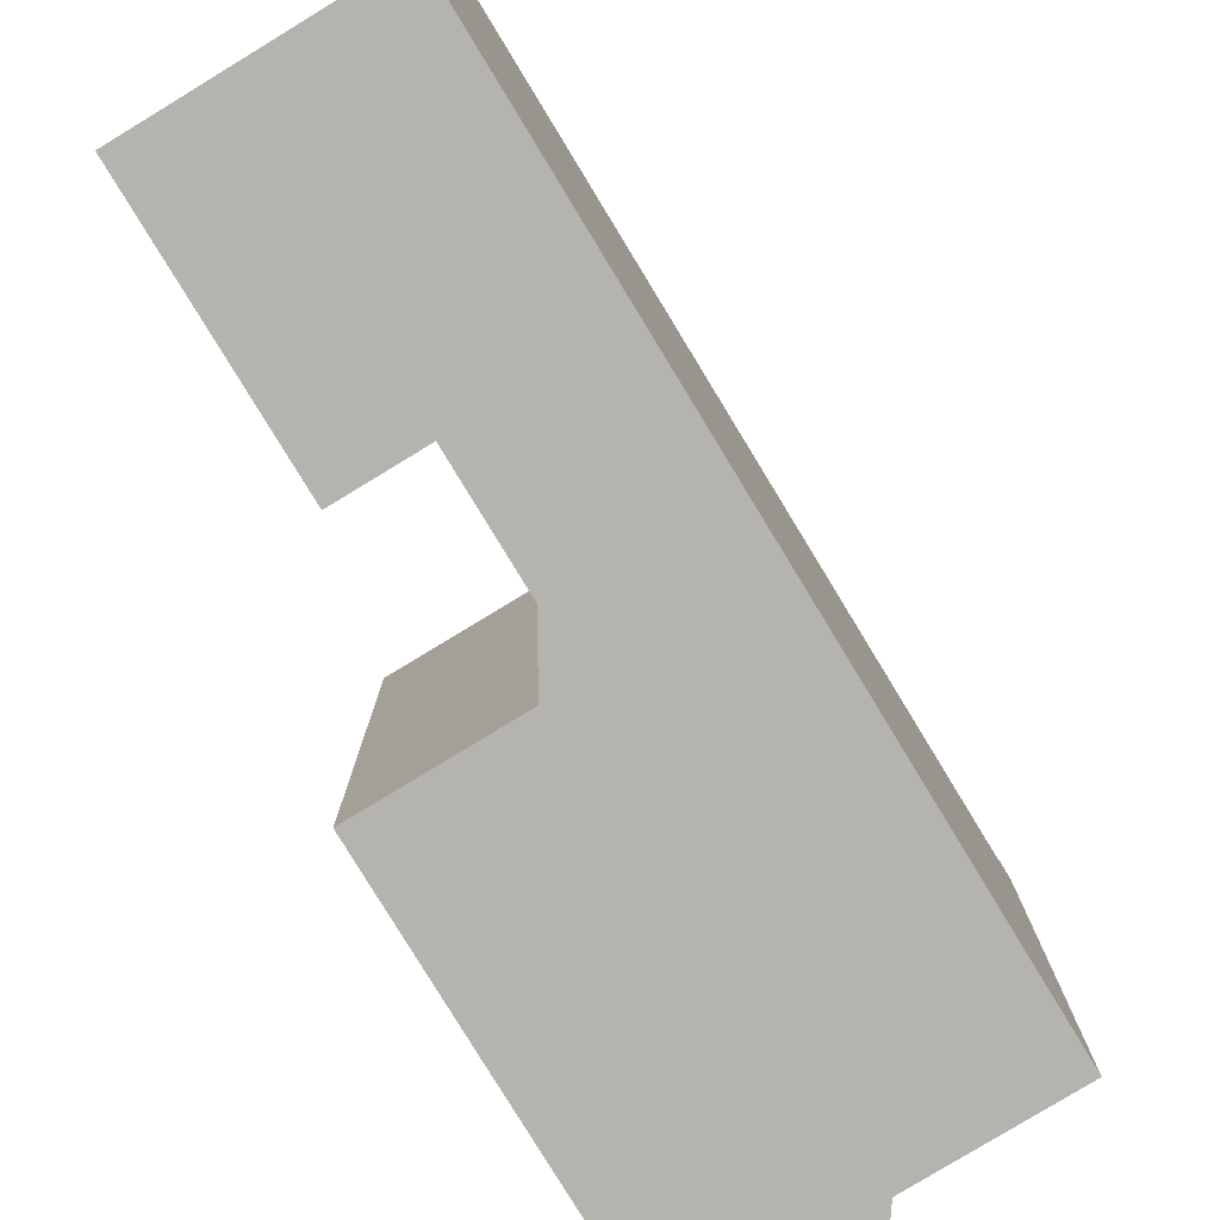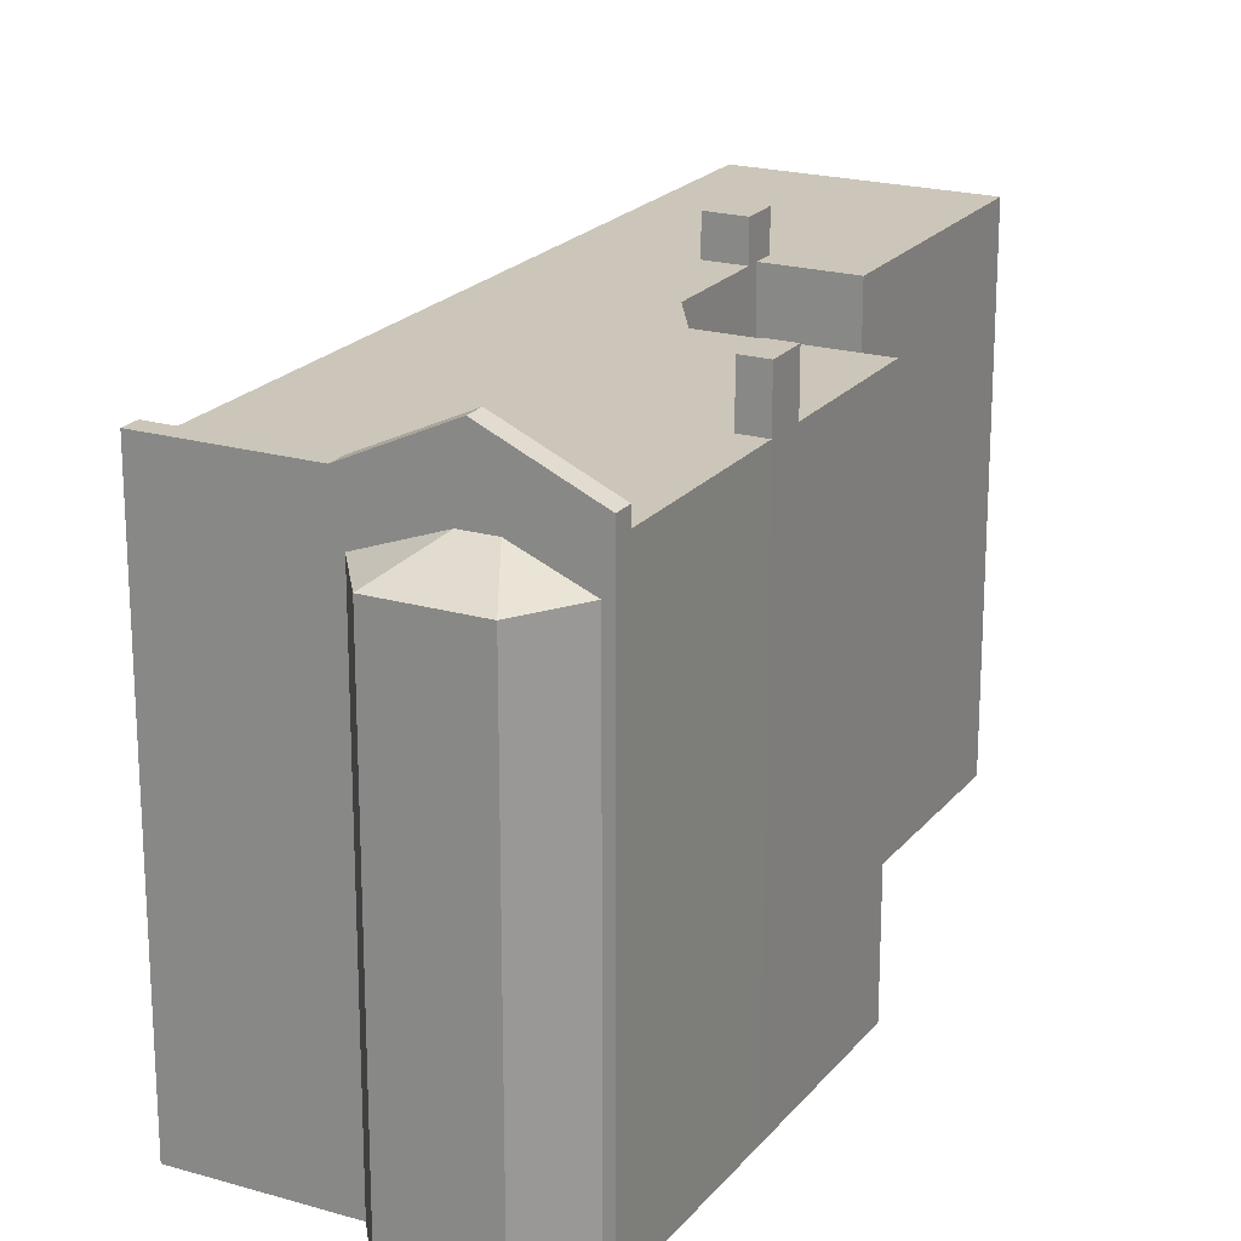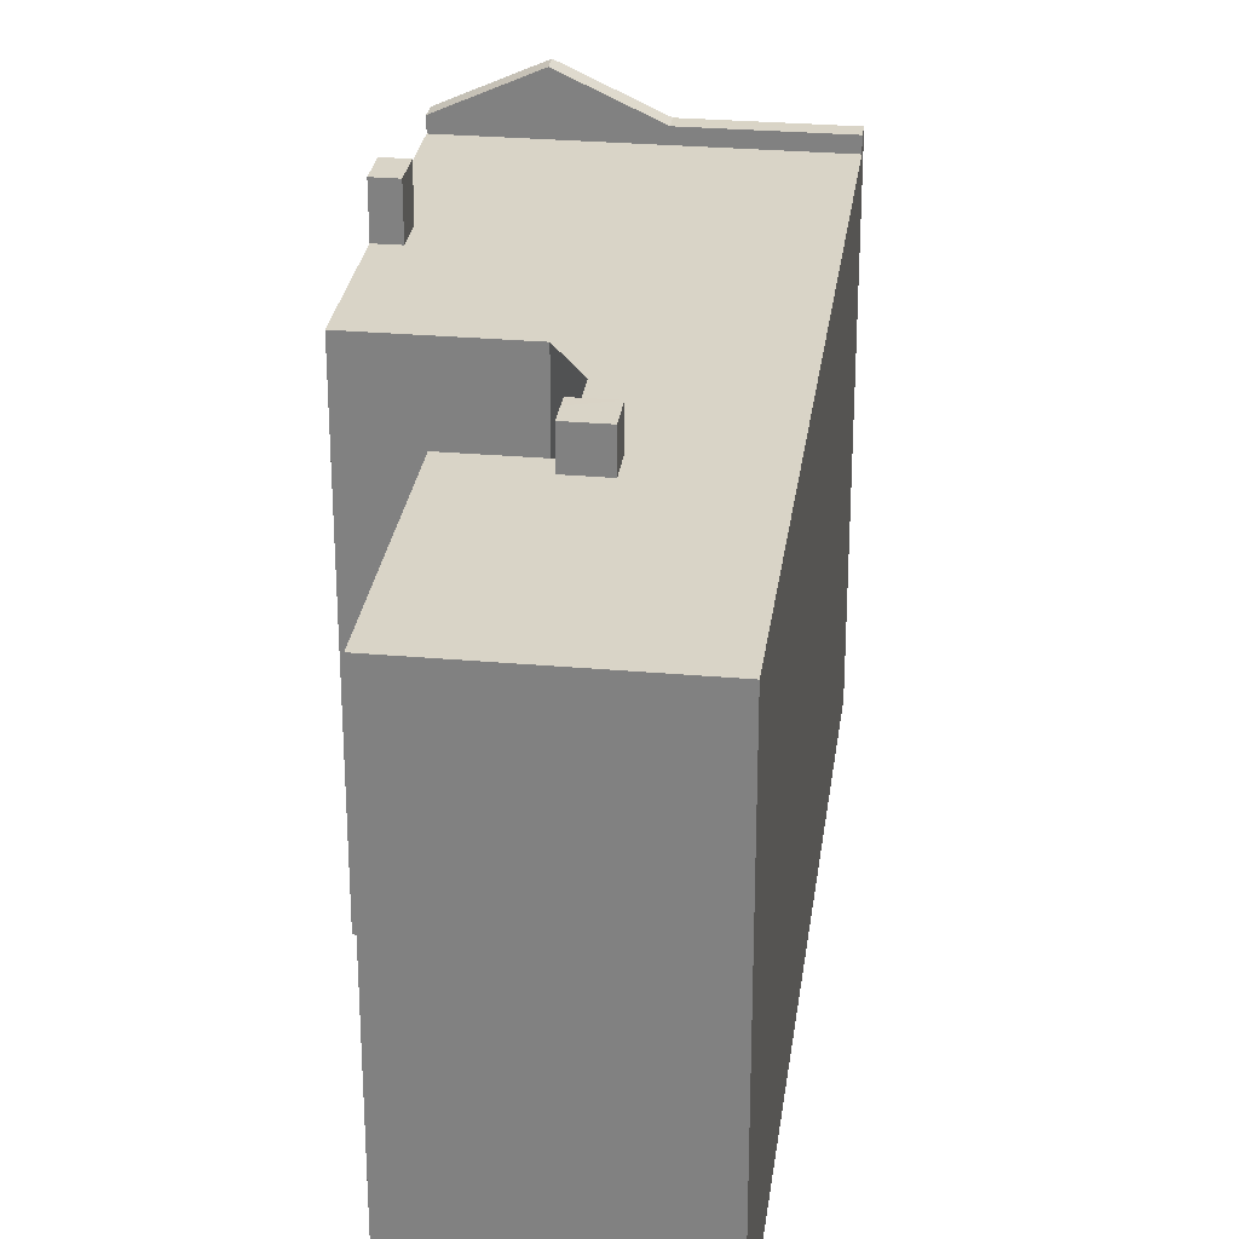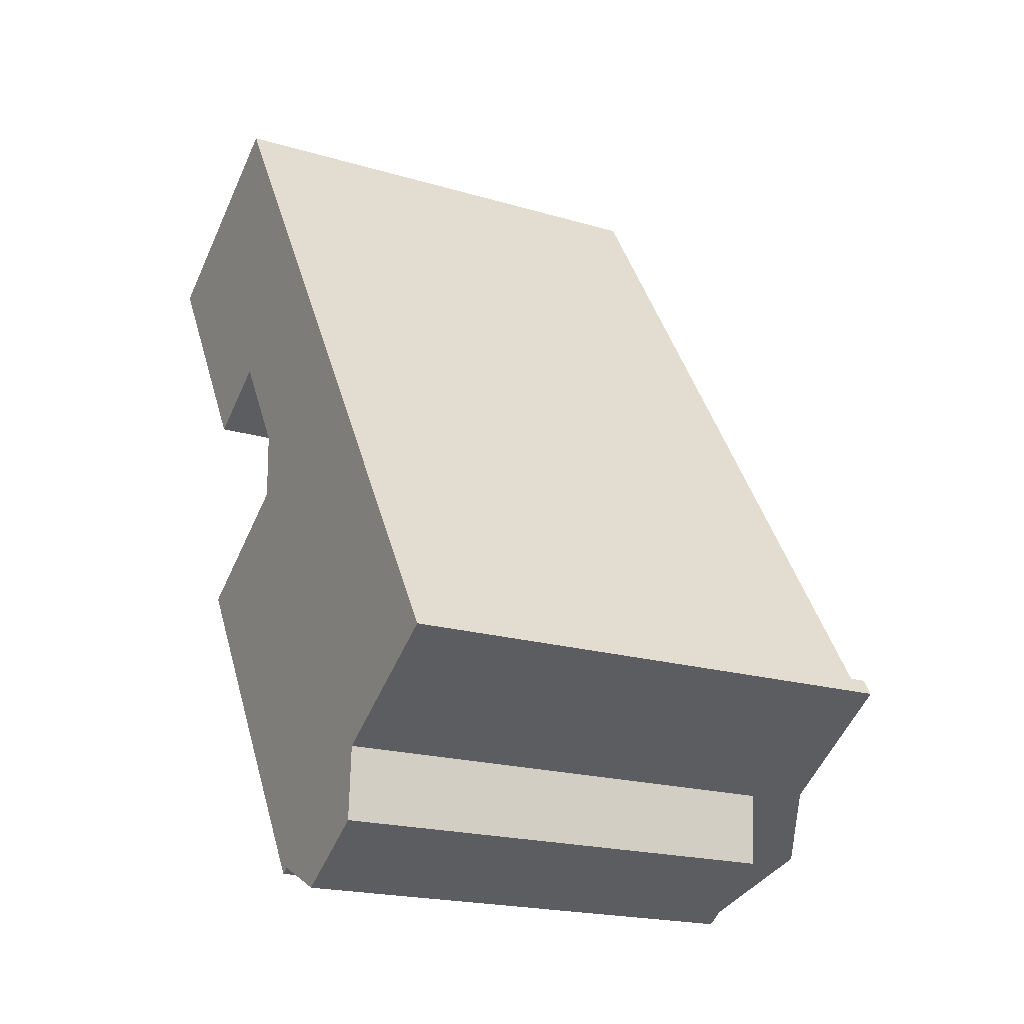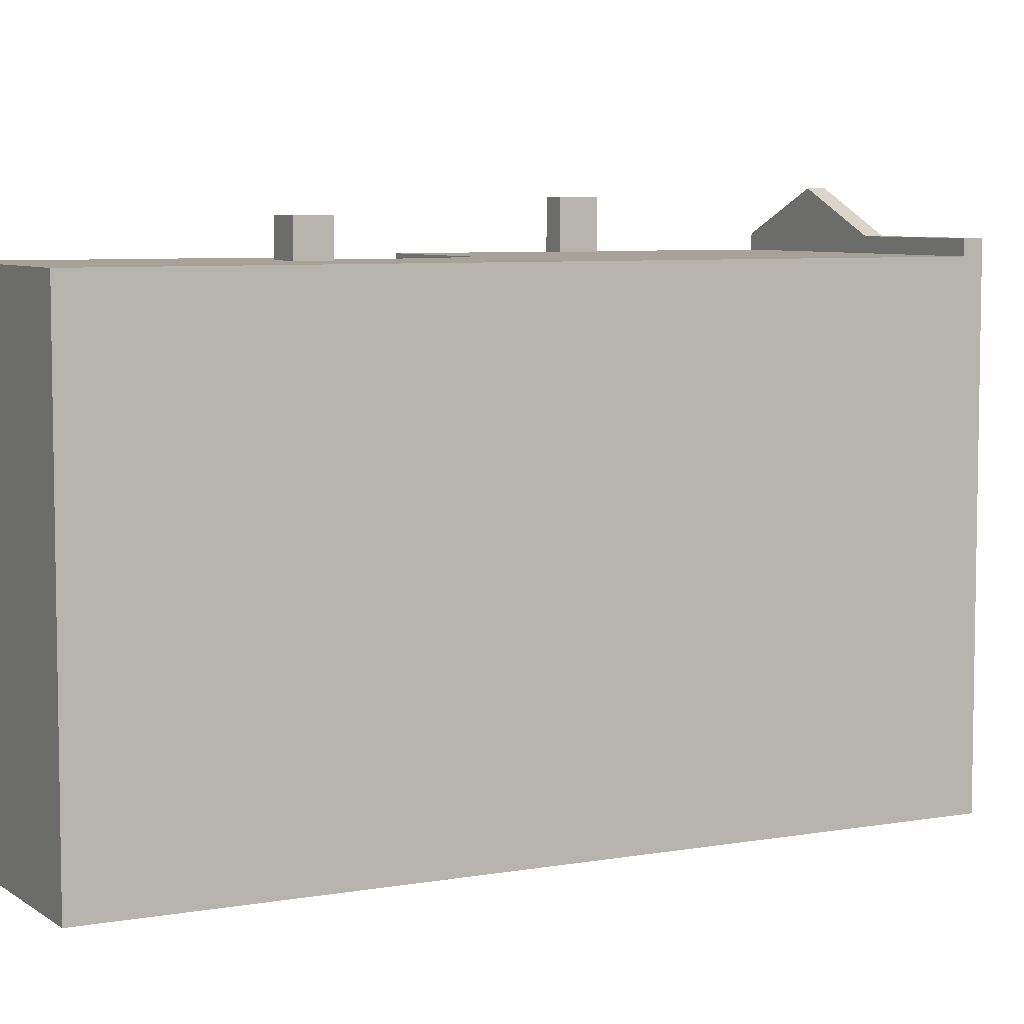
<metadata>
{"format":"obj","ext":"obj","renderer":"f3d","projection":"perspective","resolution":1024,"background":"white","views":[{"elev":-79.9,"azim":-0.8,"up":"+Y"},{"elev":21.0,"azim":175.5,"up":"+Y"},{"elev":28.5,"azim":-24.6,"up":"+Y"},{"elev":-19.7,"azim":61.1,"up":"+Z"},{"elev":6.4,"azim":29.9,"up":"+Y"}]}
</metadata>
<code>
v -1.738 5.457 -5.223
v 2.107 5.456 -7.693
v 1.729 5.456 -7.931
v -1.738 5.457 -5.223
v 2.267 5.455 -7.593
v 2.107 5.456 -7.693
v -1.738 5.457 -5.223
v 1.729 5.456 -7.931
v 0.4671 5.457 -8.723
v -1.738 5.457 -5.223
v 2.275 5.455 -7.588
v 2.267 5.455 -7.593
v -1.738 5.457 -5.223
v 3.54 5.454 -6.795
v 2.275 5.455 -7.588
v -1.73 5.456 -4.179
v -1.14 5.454 0.2671
v -1.64 5.456 -4.322
v -2.206 5.457 -4.478
v -1.14 5.454 0.2671
v -1.73 5.456 -4.179
v -1.738 5.457 -5.223
v 3.713 5.454 -6.686
v 3.54 5.454 -6.795
v -4.042 5.457 -1.554
v -1.14 5.454 0.2671
v -2.206 5.457 -4.478
v -1.64 5.456 -4.322
v -1.14 5.454 0.2671
v -1.262 5.456 -4.924
v -1.738 5.457 -5.223
v -1.262 5.456 -4.924
v 3.713 5.454 -6.686
v -1.14 5.454 0.2671
v 4.012 5.454 -6.498
v 3.713 5.454 -6.686
v -1.262 5.456 -4.924
v -1.14 5.454 0.2671
v 3.713 5.454 -6.686
v -2.886 5.45 10.74
v 6.823 5.45 -4.734
v -1.166 5.454 1.72
v -2.444 5.454 3.755
v -1.719 5.453 4.209
v -1.166 5.454 1.72
v -2.886 5.45 10.74
v -1.719 5.453 4.209
v -2.142 5.453 4.883
v -2.886 5.45 10.74
v -1.166 5.454 1.72
v -1.719 5.453 4.209
v -2.886 5.45 10.74
v -2.142 5.453 4.883
v -2.501 5.453 4.657
v -2.886 5.45 10.74
v -2.501 5.453 4.657
v -2.629 5.453 4.577
v -7.305 5.455 7.963
v -2.605 5.454 4.012
v -4.198 5.455 3.013
v -7.305 5.455 7.963
v -2.866 5.454 4.428
v -2.605 5.454 4.012
v -7.305 5.455 7.963
v -2.886 5.45 10.74
v -2.629 5.453 4.577
v -7.305 5.455 7.963
v -2.629 5.453 4.577
v -2.866 5.454 4.428
v -1.14 5.454 0.2671
v 4.044 5.454 -6.478
v 4.012 5.454 -6.498
v -1.14 5.454 0.2671
v 6.823 5.45 -4.734
v 4.044 5.454 -6.478
v -1.166 5.454 1.72
v 6.823 5.45 -4.734
v -1.14 5.454 0.2671
v -1.738 6.584 -5.223
v -1.73 6.584 -4.179
v -1.262 6.586 -4.924
v -2.206 6.585 -4.478
v -1.73 6.584 -4.179
v -1.738 6.584 -5.223
v 4.044 5.796 -6.478
v 7.047 5.796 -5.091
v 4.268 5.795 -6.835
v 4.044 5.796 -6.478
v 6.823 5.796 -4.734
v 7.047 5.796 -5.091
v 0.4671 5.795 -8.723
v 2.082 6.536 -8.207
v 0.8651 5.886 -8.971
v 2.082 6.536 -8.207
v 2.275 6.759 -7.588
v 2.499 6.759 -7.945
v 0.4671 5.795 -8.723
v 2.275 6.759 -7.588
v 2.082 6.536 -8.207
v 0.4671 5.795 -8.723
v 0.8651 5.886 -8.971
v 0.6921 5.794 -9.079
v 2.275 6.759 -7.588
v 4.078 5.897 -6.955
v 2.676 6.663 -7.835
v 4.044 5.796 -6.478
v 4.268 5.795 -6.835
v 4.078 5.897 -6.955
v 2.275 6.759 -7.588
v 4.044 5.796 -6.478
v 4.078 5.897 -6.955
v 2.275 6.759 -7.588
v 2.676 6.663 -7.835
v 2.499 6.759 -7.945
v 0.8651 4.609 -8.971
v 2.082 5.211 -8.207
v 2.208 4.612 -9.608
v 2.208 4.612 -9.608
v 2.499 5.21 -7.945
v 3.987 4.612 -8.493
v 2.499 5.21 -7.945
v 2.676 5.21 -7.835
v 3.987 4.612 -8.493
v 2.082 5.211 -8.207
v 2.499 5.21 -7.945
v 2.208 4.612 -9.608
v 2.676 5.21 -7.835
v 4.078 4.612 -6.955
v 3.987 4.612 -8.493
v -2.605 6.267 4.012
v -1.719 6.267 4.209
v -2.444 6.266 3.755
v -2.605 6.267 4.012
v -2.142 6.267 4.883
v -1.719 6.267 4.209
v -2.866 6.268 4.428
v -2.142 6.267 4.883
v -2.605 6.267 4.012
v -4.042 5.457 -1.554
v -3.124 -5.463 -3.016
v -4.042 -5.463 -1.554
v -3.124 -5.463 -3.016
v -2.206 5.457 -4.478
v -2.206 -5.463 -4.478
v -4.042 5.457 -1.554
v -2.206 5.457 -4.478
v -3.124 -5.463 -3.016
v 0.4671 5.457 -8.723
v 0.6921 5.457 -9.079
v 0.6921 -5.463 -9.079
v 0.4671 -5.463 -8.723
v -1.738 5.457 -5.223
v 0.4671 5.457 -8.723
v 0.4671 -5.463 -8.723
v -1.738 -5.463 -5.223
v -2.206 5.457 -4.478
v -1.738 5.457 -5.223
v -1.738 -5.463 -5.223
v -2.206 -5.463 -4.478
v -2.206 6.585 -4.478
v -1.738 6.584 -5.223
v -1.738 5.457 -5.223
v -2.206 5.457 -4.478
v 0.4671 5.795 -8.723
v 0.6921 5.794 -9.079
v 0.6921 5.457 -9.079
v 0.4671 5.457 -8.723
v -4.042 -5.463 -1.554
v -1.14 -5.463 0.2671
v -1.14 5.454 0.2671
v -4.042 5.457 -1.554
v -1.166 5.454 1.72
v -1.14 5.454 0.2671
v -1.14 -5.463 0.2671
v -1.166 -5.463 1.72
v -2.444 5.454 3.755
v -1.166 5.454 1.72
v -1.166 -5.463 1.72
v -2.444 -5.463 3.755
v -2.605 5.454 4.012
v -2.444 5.454 3.755
v -2.444 -5.463 3.755
v -2.605 -5.463 4.012
v -2.866 6.268 4.428
v -2.605 6.267 4.012
v -2.605 5.454 4.012
v -2.866 5.454 4.428
v -2.605 6.267 4.012
v -2.444 6.266 3.755
v -2.444 5.454 3.755
v -2.605 5.454 4.012
v -4.198 5.455 3.013
v -3.401 -5.463 3.513
v -4.198 -5.463 3.013
v -3.401 -5.463 3.513
v -2.605 5.454 4.012
v -2.605 -5.463 4.012
v -4.198 5.455 3.013
v -2.605 5.454 4.012
v -3.401 -5.463 3.513
v -7.305 5.455 7.963
v -4.198 5.455 3.013
v -4.198 -5.463 3.013
v -7.305 -5.463 7.963
v -7.305 -5.463 7.963
v -2.886 -5.463 10.74
v -2.886 5.45 10.74
v -7.305 5.455 7.963
v -2.886 -5.463 10.74
v 6.823 -5.463 -4.734
v 6.823 5.45 -4.734
v -2.886 5.45 10.74
v 6.823 -5.463 -4.734
v 7.047 -5.463 -5.091
v 7.047 5.45 -5.091
v 6.823 5.45 -4.734
v 6.823 5.45 -4.734
v 7.047 5.45 -5.091
v 7.047 5.796 -5.091
v 6.823 5.796 -4.734
v 4.268 5.454 -6.835
v 5.658 -5.463 -5.963
v 4.268 -5.463 -6.835
v 5.658 -5.463 -5.963
v 7.047 5.45 -5.091
v 7.047 -5.463 -5.091
v 4.268 5.454 -6.835
v 7.047 5.45 -5.091
v 5.658 -5.463 -5.963
v 4.078 5.454 -6.955
v 4.173 -5.463 -6.895
v 4.078 4.612 -6.955
v 4.078 4.612 -6.955
v 4.173 -5.463 -6.895
v 4.078 -5.463 -6.955
v 4.173 -5.463 -6.895
v 4.268 5.454 -6.835
v 4.268 -5.463 -6.835
v 4.078 5.454 -6.955
v 4.268 5.454 -6.835
v 4.173 -5.463 -6.895
v 2.676 5.455 -7.835
v 4.078 5.454 -6.955
v 2.676 5.21 -7.835
v 2.676 5.21 -7.835
v 4.078 5.454 -6.955
v 4.078 4.612 -6.955
v 2.499 5.455 -7.945
v 2.676 5.455 -7.835
v 2.676 5.21 -7.835
v 2.499 5.21 -7.945
v 2.082 5.456 -8.207
v 2.499 5.455 -7.945
v 2.499 5.21 -7.945
v 2.082 5.211 -8.207
v 0.8651 5.457 -8.971
v 2.082 5.211 -8.207
v 0.8651 4.609 -8.971
v 0.8651 5.457 -8.971
v 2.082 5.456 -8.207
v 2.082 5.211 -8.207
v 0.6921 5.457 -9.079
v 0.7786 -5.463 -9.025
v 0.6921 -5.463 -9.079
v 0.6921 5.457 -9.079
v 0.8651 5.457 -8.971
v 0.7786 -5.463 -9.025
v 0.7786 -5.463 -9.025
v 0.8651 5.457 -8.971
v 0.8651 4.609 -8.971
v 0.7786 -5.463 -9.025
v 0.8651 4.609 -8.971
v 0.8651 -5.463 -8.971
v 2.082 6.536 -8.207
v 2.499 6.759 -7.945
v 2.499 5.795 -7.945
v 2.082 5.794 -8.207
v 0.8651 5.886 -8.971
v 2.082 6.536 -8.207
v 0.8651 5.794 -8.971
v 0.8651 5.794 -8.971
v 2.082 6.536 -8.207
v 2.082 5.794 -8.207
v 0.6921 5.794 -9.079
v 0.8651 5.886 -8.971
v 0.8651 5.794 -8.971
v 4.078 5.897 -6.955
v 4.268 5.795 -6.835
v 4.078 5.795 -6.955
v 2.676 6.663 -7.835
v 4.078 5.795 -6.955
v 2.676 5.795 -7.835
v 2.676 6.663 -7.835
v 4.078 5.897 -6.955
v 4.078 5.795 -6.955
v 2.499 6.759 -7.945
v 2.676 6.663 -7.835
v 2.676 5.795 -7.835
v 2.499 5.795 -7.945
v 0.6921 5.794 -9.079
v 0.8651 5.794 -8.971
v 0.8651 5.457 -8.971
v 0.6921 5.457 -9.079
v 4.268 5.795 -6.835
v 7.047 5.796 -5.091
v 7.047 5.45 -5.091
v 4.268 5.454 -6.835
v 4.078 5.795 -6.955
v 4.268 5.795 -6.835
v 4.268 5.454 -6.835
v 4.078 5.454 -6.955
v 2.676 5.795 -7.835
v 4.078 5.795 -6.955
v 4.078 5.454 -6.955
v 2.676 5.455 -7.835
v 2.499 5.795 -7.945
v 2.676 5.795 -7.835
v 2.676 5.455 -7.835
v 2.499 5.455 -7.945
v 2.082 5.794 -8.207
v 2.499 5.795 -7.945
v 2.499 5.455 -7.945
v 2.082 5.456 -8.207
v 0.8651 5.794 -8.971
v 2.082 5.794 -8.207
v 2.082 5.456 -8.207
v 0.8651 5.457 -8.971
v -2.206 5.457 -4.478
v -1.73 5.456 -4.179
v -1.73 6.584 -4.179
v -2.206 6.585 -4.478
v -1.64 5.456 -4.322
v -1.262 5.456 -4.924
v -1.262 6.586 -4.924
v -1.73 6.584 -4.179
v -1.73 5.456 -4.179
v -1.64 5.456 -4.322
v -1.73 6.584 -4.179
v -1.64 5.456 -4.322
v -1.262 6.586 -4.924
v -1.738 6.584 -5.223
v -1.262 6.586 -4.924
v -1.262 5.456 -4.924
v -1.738 5.457 -5.223
v 0.4671 5.795 -8.723
v 2.275 5.795 -7.588
v 2.275 6.759 -7.588
v 2.275 6.759 -7.588
v 2.275 5.795 -7.588
v 4.044 5.796 -6.478
v 2.267 5.455 -7.593
v 2.275 5.455 -7.588
v 2.275 5.795 -7.588
v 2.107 5.456 -7.693
v 2.267 5.455 -7.593
v 2.275 5.795 -7.588
v 0.4671 5.795 -8.723
v 0.4671 5.457 -8.723
v 1.729 5.456 -7.931
v 1.729 5.456 -7.931
v 2.107 5.456 -7.693
v 2.275 5.795 -7.588
v 0.4671 5.795 -8.723
v 1.729 5.456 -7.931
v 2.275 5.795 -7.588
v 4.012 5.454 -6.498
v 4.044 5.454 -6.478
v 4.044 5.796 -6.478
v 3.713 5.454 -6.686
v 4.012 5.454 -6.498
v 4.044 5.796 -6.478
v 2.275 5.795 -7.588
v 2.275 5.455 -7.588
v 3.54 5.454 -6.795
v 3.54 5.454 -6.795
v 3.713 5.454 -6.686
v 4.044 5.796 -6.478
v 2.275 5.795 -7.588
v 3.54 5.454 -6.795
v 4.044 5.796 -6.478
v 4.044 5.454 -6.478
v 6.823 5.45 -4.734
v 6.823 5.796 -4.734
v 4.044 5.796 -6.478
v 0.8651 4.609 -8.971
v 2.208 4.612 -9.608
v 2.208 -5.463 -9.608
v 0.8651 -5.463 -8.971
v 2.208 4.612 -9.608
v 3.987 4.612 -8.493
v 3.987 -5.463 -8.493
v 2.208 -5.463 -9.608
v 3.987 4.612 -8.493
v 4.078 4.612 -6.955
v 4.078 -5.463 -6.955
v 3.987 -5.463 -8.493
v -2.501 5.453 4.657
v -2.142 5.453 4.883
v -2.142 6.267 4.883
v -2.866 6.268 4.428
v -2.501 5.453 4.657
v -2.142 6.267 4.883
v -2.866 6.268 4.428
v -2.866 5.454 4.428
v -2.629 5.453 4.577
v -2.866 6.268 4.428
v -2.629 5.453 4.577
v -2.501 5.453 4.657
v -2.142 5.453 4.883
v -1.719 5.453 4.209
v -1.719 6.267 4.209
v -2.142 6.267 4.883
v -2.444 6.266 3.755
v -1.719 6.267 4.209
v -1.719 5.453 4.209
v -2.444 5.454 3.755
v -1.738 -5.463 -5.223
v 0.4671 -5.463 -8.723
v 0.6921 -5.463 -9.079
v 0.7786 -5.463 -9.025
v 0.8651 -5.463 -8.971
v 2.208 -5.463 -9.608
v 3.987 -5.463 -8.493
v 4.078 -5.463 -6.955
v 4.173 -5.463 -6.895
v 4.268 -5.463 -6.835
v 5.658 -5.463 -5.963
v 7.047 -5.463 -5.091
v 6.823 -5.463 -4.734
v -2.886 -5.463 10.74
v -7.305 -5.463 7.963
v -4.198 -5.463 3.013
v -3.401 -5.463 3.513
v -2.605 -5.463 4.012
v -2.444 -5.463 3.755
v -1.166 -5.463 1.72
v -1.14 -5.463 0.2671
v -4.042 -5.463 -1.554
v -3.124 -5.463 -3.016
v -2.206 -5.463 -4.478
g CDNNDG02_0005170
f 1 2 3
f 4 5 6
f 7 8 9
f 10 11 12
f 13 14 15
f 16 17 18
f 19 20 21
f 22 23 24
f 25 26 27
f 28 29 30
f 31 32 33
f 34 35 36
f 37 38 39
f 40 41 42
f 43 44 45
f 46 47 48
f 49 50 51
f 52 53 54
f 55 56 57
f 58 59 60
f 61 62 63
f 64 65 66
f 67 68 69
f 70 71 72
f 73 74 75
f 76 77 78
f 79 80 81
f 82 83 84
f 85 86 87
f 88 89 90
f 91 92 93
f 94 95 96
f 97 98 99
f 100 101 102
f 103 104 105
f 106 107 108
f 109 110 111
f 112 113 114
f 115 116 117
f 118 119 120
f 121 122 123
f 124 125 126
f 127 128 129
f 130 131 132
f 133 134 135
f 136 137 138
f 139 140 141
f 142 143 144
f 145 146 147
f 148 150 151
f 148 149 150
f 152 153 154
f 155 152 154
f 156 158 159
f 156 157 158
f 161 162 163
f 160 161 163
f 165 166 167
f 164 165 167
f 171 168 170
f 170 168 169
f 175 172 174
f 174 172 173
f 177 178 179
f 176 177 179
f 180 182 183
f 180 181 182
f 187 185 186
f 187 184 185
f 189 190 191
f 188 189 191
f 192 193 194
f 195 196 197
f 198 199 200
f 202 203 204
f 201 202 204
f 205 207 208
f 207 205 206
f 212 209 211
f 210 211 209
f 214 215 216
f 213 214 216
f 218 219 220
f 217 218 220
f 221 222 223
f 224 225 226
f 227 228 229
f 230 231 232
f 233 234 235
f 236 237 238
f 239 240 241
f 242 243 244
f 245 246 247
f 251 248 249
f 249 250 251
f 253 254 255
f 252 253 255
f 256 257 258
f 259 260 261
f 262 263 264
f 265 266 267
f 268 269 270
f 271 272 273
f 274 276 277
f 274 275 276
f 278 279 280
f 281 282 283
f 284 285 286
f 287 288 289
f 290 291 292
f 293 294 295
f 298 299 297
f 296 297 299
f 300 301 302
f 303 300 302
f 307 304 305
f 305 306 307
f 311 308 309
f 309 310 311
f 313 314 315
f 312 313 315
f 316 317 319
f 319 317 318
f 323 320 322
f 321 322 320
f 325 326 327
f 324 325 327
f 331 328 330
f 330 328 329
f 332 333 334
f 335 336 337
f 338 339 340
f 341 343 344
f 341 342 343
f 345 346 347
f 348 349 350
f 351 352 353
f 354 355 356
f 357 358 359
f 360 361 362
f 363 364 365
f 366 367 368
f 369 370 371
f 372 373 374
f 375 376 377
f 378 379 380
f 384 381 383
f 383 381 382
f 385 387 388
f 385 386 387
f 389 391 392
f 389 390 391
f 393 395 396
f 395 393 394
f 397 398 399
f 400 401 402
f 403 404 405
f 406 407 408
f 412 409 411
f 410 411 409
f 416 413 415
f 414 415 413
f 437 439 440
f 437 438 439
f 440 417 437
f 417 418 424
f 429 436 437
f 418 419 420
f 418 420 421
f 418 421 424
f 421 422 423
f 430 435 436
f 421 423 424
f 417 424 425
f 417 425 426
f 417 426 437
f 426 427 437
f 427 428 429
f 430 434 435
f 427 429 437
f 431 433 434
f 429 430 436
f 430 431 434
f 431 432 433

</code>
